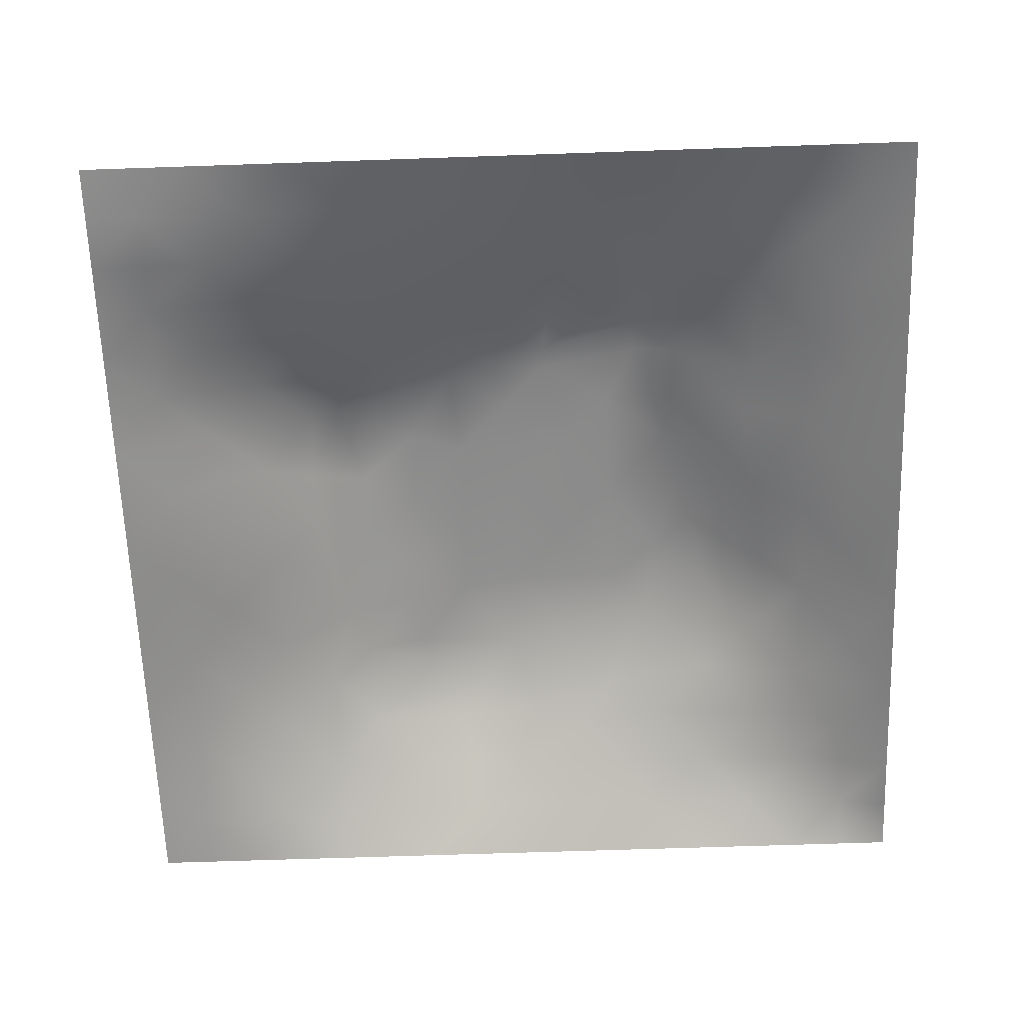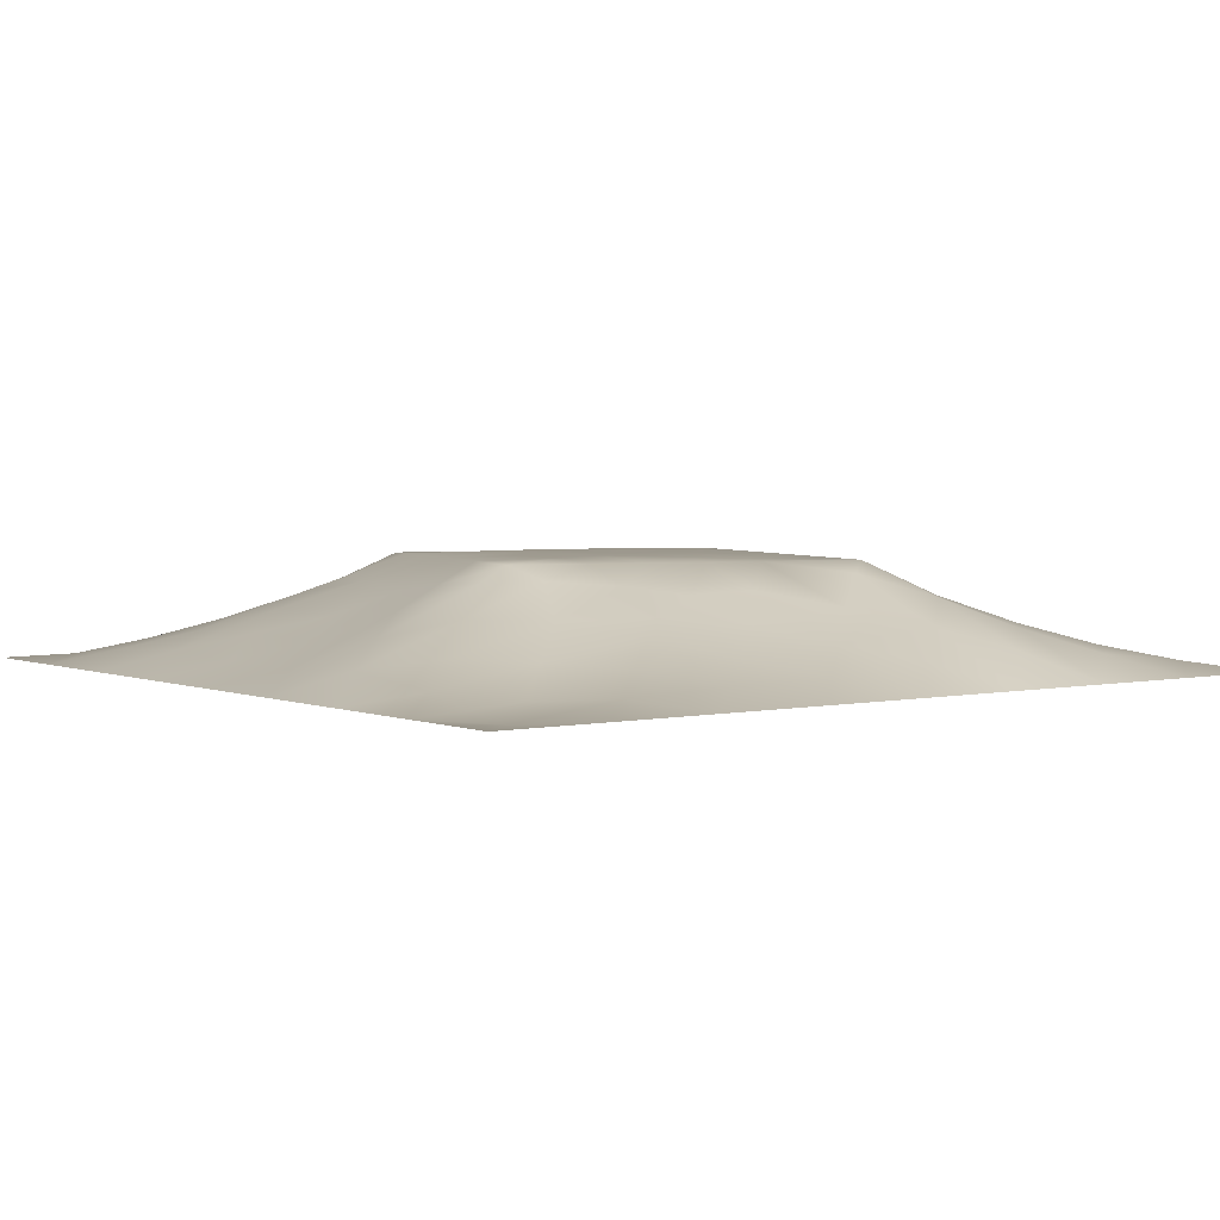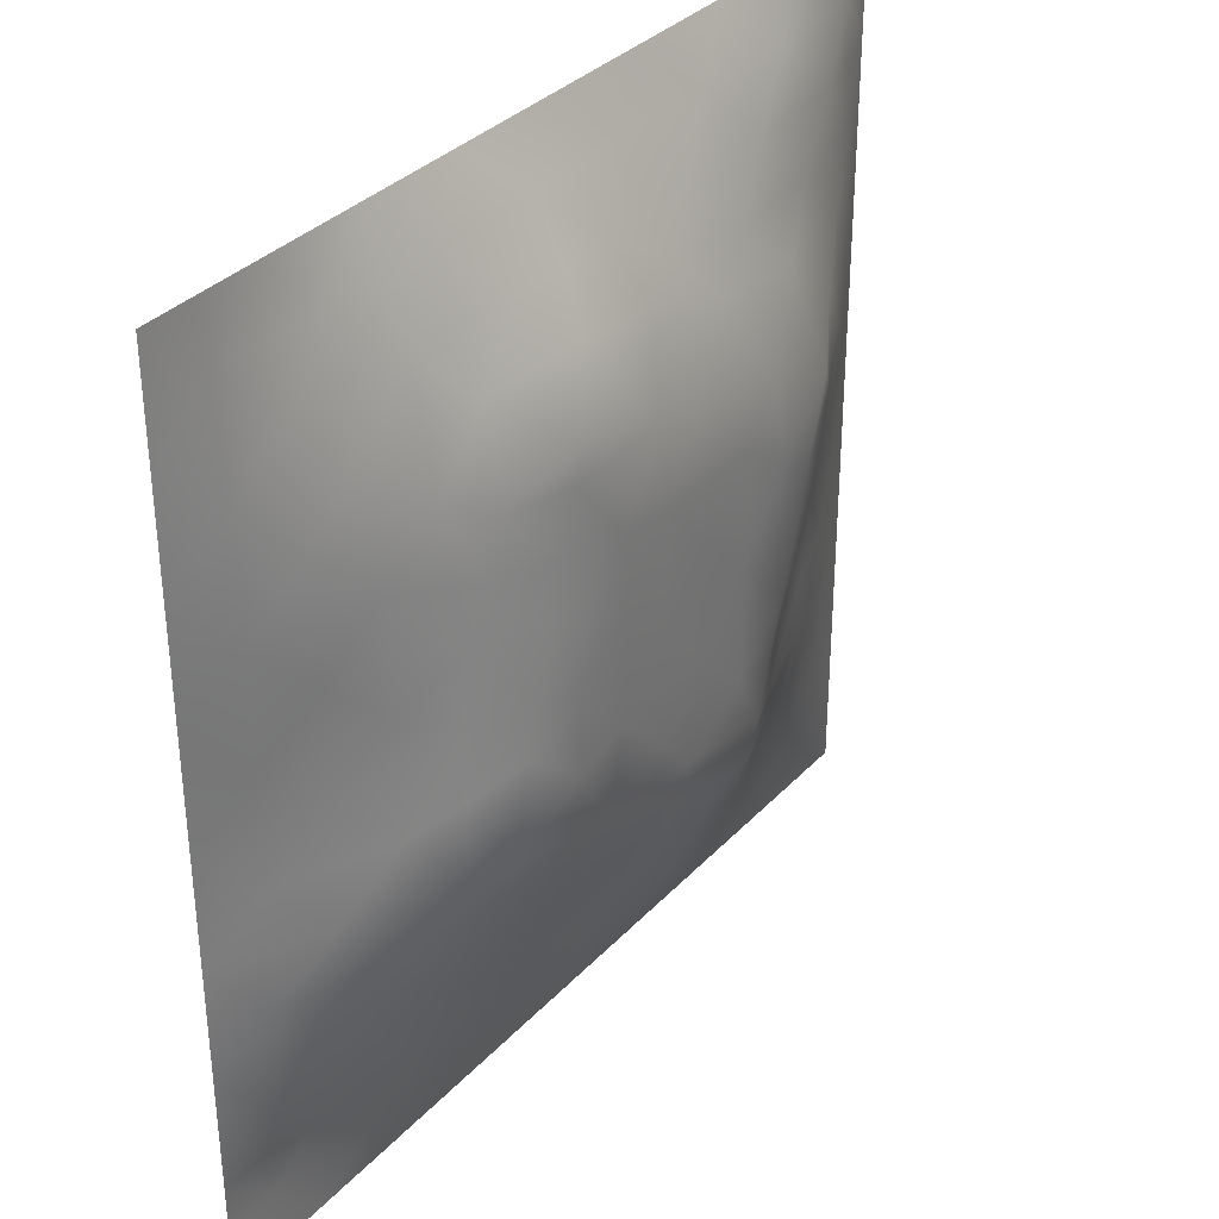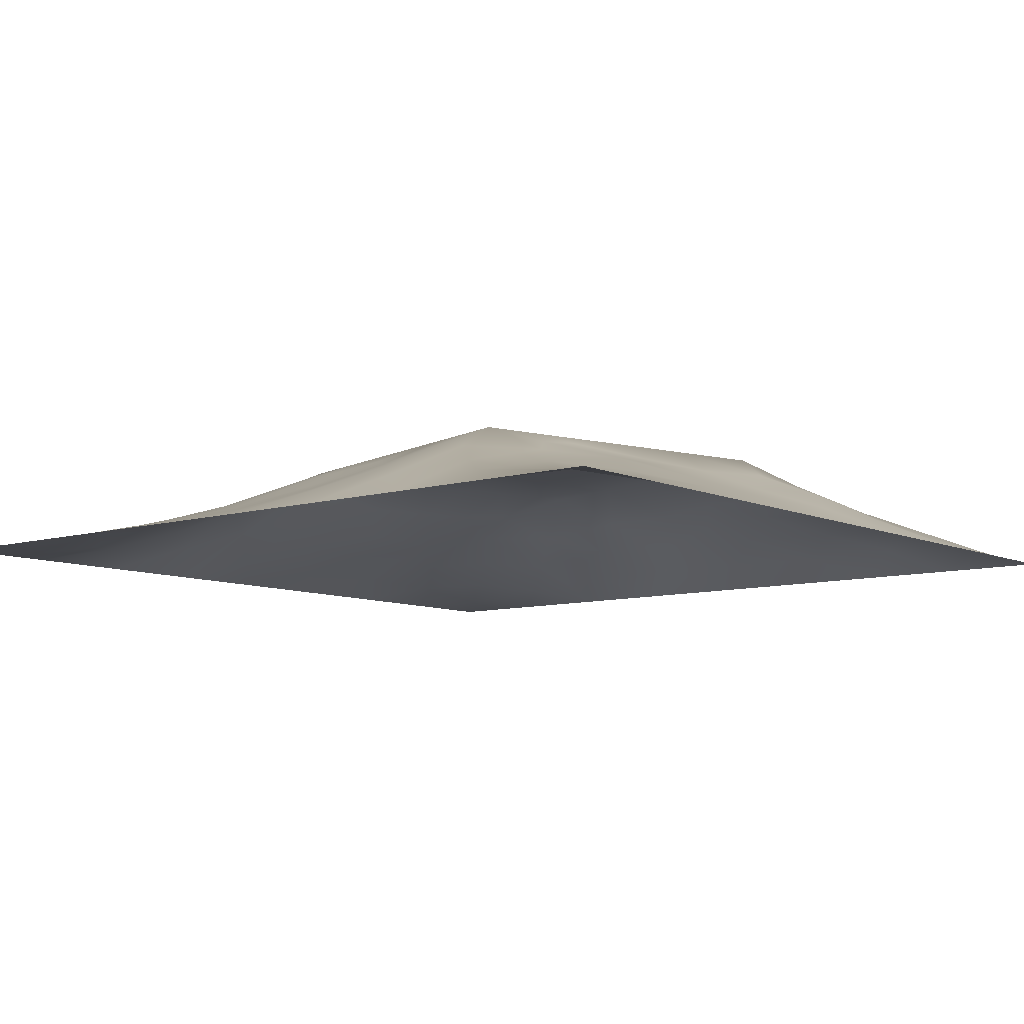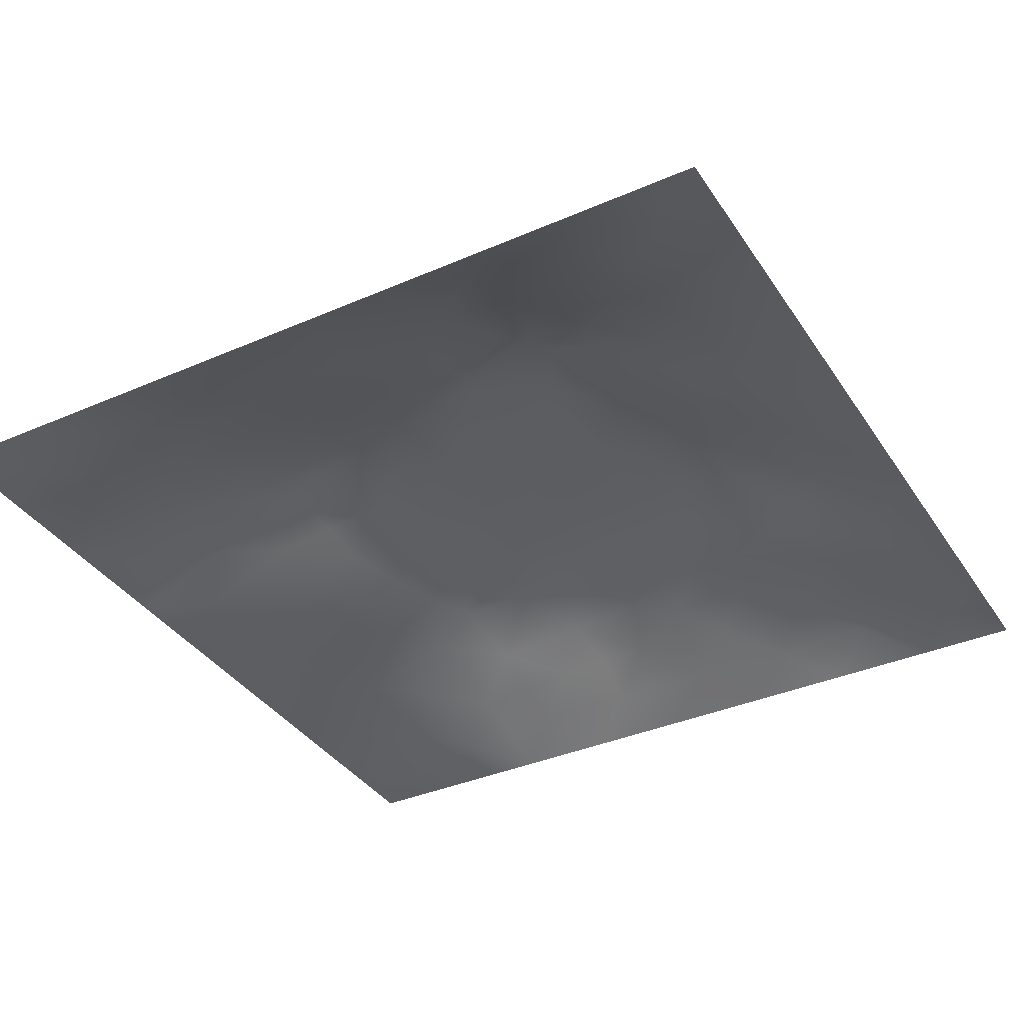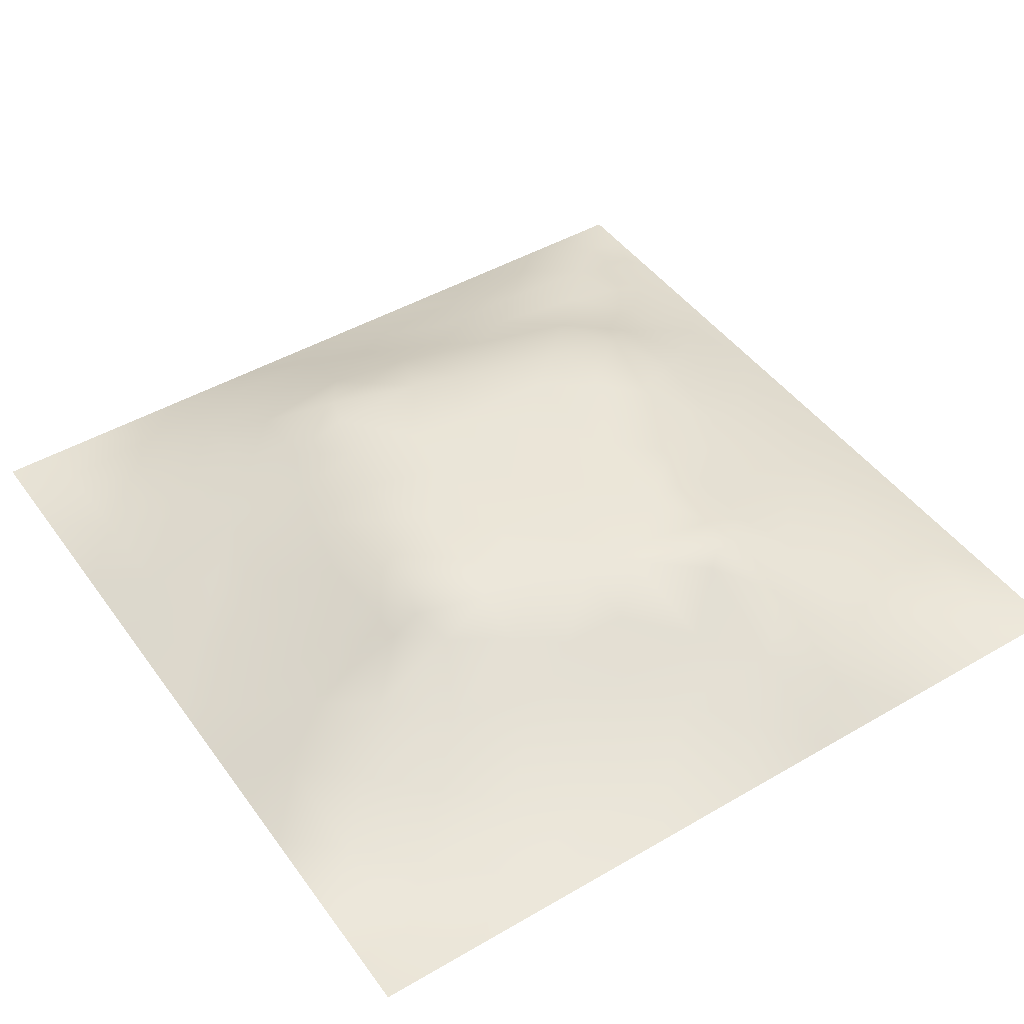
<metadata>
{"format":"obj","ext":"obj","renderer":"f3d","projection":"perspective","resolution":1024,"background":"white","views":[{"elev":-64.3,"azim":2.0,"up":"+Z"},{"elev":3.3,"azim":-36.8,"up":"+Z"},{"elev":34.5,"azim":-53.8,"up":"+Y"},{"elev":-8.6,"azim":39.3,"up":"+Z"},{"elev":-36.8,"azim":29.4,"up":"+Z"},{"elev":45.6,"azim":-33.8,"up":"+Z"}]}
</metadata>
<code>
v -0 0 -0
v 1 0 -0
v -0 1 0
v 1 1 0
v 0.4994 0.5 0.1236
v -0 0.5 0
v 0.5 1 0
v 1 0.5 0
v 0.5 -0 0
v 0.2462 0.7551 0.07506
v 0.7565 0.7543 0.08209
v 0.2451 0.2468 0.06887
v 0.753 0.2438 0.07947
v 0.75 0 0
v 0.25 0 0
v 1 0.75 0
v 1 0.25 0
v 0.25 1 0
v 0.75 1 0
v 0 0.25 0
v 0 0.75 -0
v 0.3633 0.2181 0.07067
v 0.6326 0.7775 0.09133
v 0.7115 0.3581 0.1075
v 0.6783 0.673 0.1199
v 0.8778 0.3738 0.04965
v 0.626 0.1182 0.05692
v 0.6291 0.369 0.1232
v 0.876 0.1229 0.02763
v 0.3749 0.1254 0.03549
v 0.1254 0.1262 0.008192
v 0.2495 0.9401 0.02291
v 0.883 0.6265 0.0618
v 0.6305 0.6298 0.1234
v 0.8793 0.8793 0.04114
v 0.3741 0.8809 0.05532
v 0.2575 0.6024 0.09205
v 0.1238 0.8763 0.02425
v 0.123 0.6256 0.04358
v 0.6264 0.8797 0.05301
v 0.1198 0.374 0.051
v 0.2492 0.1244 0.03083
v 0.8816 0.7524 0.05237
v 0.8769 0.2481 0.04157
v 0.2486 0.8791 0.04264
v 0.7527 0.8795 0.04775
v 0.1211 0.2488 0.03921
v 0.1225 0.7513 0.03948
v 0.2997 0.721 0.09791
v 0.311 0.881 0.0522
v 0.5526 0.7085 0.1199
v 0.8785 0.5004 0.05318
v 0.3719 0.7209 0.12
v 0.2413 0.4538 0.09647
v 0 0.375 0
v 0.5002 0.8821 0.0599
v 0.4998 0.6304 0.1244
v 0.2402 0.3712 0.102
v 0.1242 0.4995 0.0418
v 0.3692 0.5002 0.1236
v 0.6285 0.24 0.1071
v 0.5007 0.1236 0.04384
v 0.499 0.3697 0.1232
v 0 0.625 0
v 0 0.875 0
v 0 0.125 0
v 0.625 1 0
v 0.875 1 0
v 0.125 1 0
v 0.375 1 0
v 1 0.375 0
v 1 0.125 0
v 1 0.875 0
v 1 0.625 0
v 0.375 0 0
v 0.125 0 0
v 0.875 0 0
v 0.625 0 0
v 0.7515 0.1185 0.05013
v 0.6297 0.4998 0.1242
v 0.7211 0.4864 0.1199
v 0.0586 0.3121 0.02724
v 0.1822 0.4362 0.07297
v 0.1802 0.3096 0.0707
v 0.06189 0.4371 0.02127
v 0.6883 0.9402 0.02643
v 0.6912 0.818 0.07275
v 0.5627 0.9387 0.02459
v 0.06061 0.6876 0.02336
v 0.1841 0.6898 0.06283
v 0.06211 0.5624 0.02079
v 0.1874 0.9385 0.01593
v 0.1851 0.8155 0.04721
v 0.06243 0.9376 0.005891
v 0.4346 0.5653 0.1244
v 0.8805 0.8158 0.04624
v 0.9375 0 -0
v 0.3093 0.8202 0.07546
v 0.4374 0.941 0.03002
v 0.9411 0.814 0.02601
v 0.8176 0.8165 0.05735
v 0.9394 0.9393 0.01703
v 0.9375 1 0
v 0.5647 0.565 0.1247
v 0.7037 0.4251 0.1199
v 0.8286 0.5933 0.08615
v 0.8226 0.6915 0.08497
v 0.9405 0.5629 0.02937
v 0.492 0.7257 0.1199
v 0.8824 0.6897 0.05792
v 0.4339 0.435 0.1244
v 0.1874 0.06248 0.01155
v 0.0628 0.06307 -0.003515
v 0.1854 0.1867 0.03662
v 0.3125 0.06275 0.0158
v 0.3108 0.1865 0.05357
v 0.4378 0.06303 0.01771
v 0.8132 0.05889 0.0245
v 0.9381 0.06174 0.01154
v 0.4368 0.883 0.06168
v 0.5642 0.4347 0.1246
v 0.5255 0.8121 0.08588
v 0.5641 0.1821 0.07486
v 0.6906 0.1776 0.08177
v 0.5628 0.05982 0.0269
v 0.9392 0.312 0.02451
v 0.8167 0.309 0.07071
v 0.9392 0.4374 0.02634
v 0.3121 0.9416 0.02879
v -0 0.0625 -0
v 0.8142 0.1835 0.05042
v 0.8044 0.37 0.07587
v 0.6879 0.05681 0.03211
v 0.06249 0.1255 0.00376
v 0.939 0.1867 0.02076
v 0.4372 0.1861 0.06215
v 0.0611 0.1872 0.01558
v 0.0625 1 0
v 0.9412 0.6883 0.02911
v 0.6859 0.3643 0.1199
v 0.06102 0.8129 0.0186
v 0.8142 0.9417 0.02826
v 0.1856 0.563 0.06369
v 0.3598 0.3476 0.1199
v 0.3537 0.6564 0.1199
v 0.6579 0.2632 0.1199
v 0.2732 0.372 0.1199
v 0.7668 0.648 0.1199
v 0.382 0.7568 0.1199
v 0.4851 0.3121 0.1199
v 0.5815 0.836 0.06976
v 0.2887 0.3272 0.1045
v 0.3364 0.5952 0.1199
v 0.7174 0.2936 0.09971
v 0.9402 0.8769 0.02197
v 0.4334 0.6408 0.1238
v 0.2776 0.6614 0.09319
v 0.7383 0.5481 0.1199
v 0.6146 0.691 0.1199
v 0.3016 0.4722 0.1199
v 0.4223 0.3299 0.1199
v 0.3592 0.2897 0.09901
v 0.5458 0.2949 0.1199
v 0.3188 0.5332 0.1199
v 0.4161 0.2526 0.0895
v 0.4238 0.8252 0.08764
v 0.818 0.4815 0.07857
v 0.545 0.3208 0.1218
v 0.3691 0.4147 0.1235
v 0.7714 0.4227 0.09074
v 0.2405 0.5153 0.09078
v 0.6675 0.2977 0.1199
v 0.691 0.5869 0.1235
v 1 0.9375 0
v 0.4919 0.2451 0.09339
f 129 99 70
f 112 31 113
f 170 132 167
f 26 167 132
f 58 152 147
f 114 12 47
f 101 35 46
f 129 36 99
f 66 130 113
f 152 12 162
f 11 25 148
f 120 99 36
f 115 112 15
f 140 28 172
f 114 137 31
f 76 112 113
f 84 47 12
f 15 112 76
f 115 15 75
f 45 92 93
f 39 90 89
f 125 27 62
f 22 30 136
f 38 93 92
f 23 87 151
f 165 22 136
f 147 54 58
f 83 58 54
f 172 168 163
f 116 30 22
f 42 112 115
f 48 89 90
f 140 105 28
f 155 100 73
f 129 70 18
f 24 170 105
f 165 162 22
f 114 31 42
f 150 165 175
f 37 153 157
f 164 153 37
f 146 163 61
f 104 80 34
f 41 58 83
f 175 165 136
f 161 144 162
f 51 159 23
f 156 109 53
f 78 125 9
f 121 80 5
f 154 24 172
f 147 144 169
f 44 126 26
f 122 109 51
f 162 165 161
f 123 163 175
f 60 169 111
f 63 121 111
f 63 161 150
f 25 159 34
f 81 170 167
f 30 115 117
f 84 152 58
f 51 109 57
f 34 159 51
f 11 148 107
f 172 28 168
f 85 55 41
f 82 137 47
f 29 119 135
f 72 135 119
f 84 12 152
f 84 58 41
f 47 137 114
f 59 85 83
f 55 82 41
f 20 137 82
f 20 66 137
f 55 20 82
f 59 91 85
f 21 141 65
f 6 85 91
f 94 138 3
f 41 82 84
f 172 163 146
f 149 49 53
f 92 18 69
f 94 69 138
f 32 129 18
f 167 106 158
f 32 50 129
f 106 167 52
f 157 90 37
f 166 120 36
f 38 92 94
f 81 167 158
f 98 166 36
f 164 171 160
f 45 10 98
f 156 145 153
f 162 12 22
f 116 22 12
f 50 45 98
f 50 98 36
f 160 54 147
f 129 50 36
f 26 128 52
f 32 45 50
f 32 18 92
f 32 92 45
f 47 84 82
f 48 38 141
f 65 94 3
f 169 60 160
f 56 88 99
f 7 99 88
f 164 160 60
f 64 91 89
f 173 34 80
f 93 38 48
f 93 48 10
f 93 10 45
f 125 62 9
f 90 10 48
f 59 39 91
f 143 39 59
f 64 89 21
f 89 91 39
f 6 91 64
f 63 111 161
f 135 44 29
f 6 55 85
f 154 127 132
f 155 102 35
f 143 90 39
f 102 155 73
f 75 117 115
f 53 145 156
f 62 123 136
f 111 169 161
f 172 146 154
f 123 175 136
f 133 27 78
f 150 161 165
f 65 141 94
f 142 46 35
f 37 90 143
f 37 143 171
f 163 168 150
f 157 10 90
f 49 98 10
f 49 10 157
f 145 157 153
f 34 51 57
f 119 29 118
f 145 49 157
f 105 170 81
f 135 72 17
f 156 57 109
f 53 49 145
f 149 166 98
f 149 98 49
f 38 94 141
f 5 95 111
f 95 57 156
f 163 150 175
f 60 111 95
f 5 57 95
f 168 121 63
f 104 57 5
f 34 57 104
f 168 63 150
f 9 117 75
f 79 13 124
f 144 152 162
f 95 156 153
f 87 46 40
f 88 151 40
f 83 54 171
f 96 43 100
f 37 171 164
f 77 119 118
f 134 66 113
f 122 23 151
f 169 144 161
f 40 46 86
f 143 59 171
f 112 42 31
f 133 14 79
f 118 79 14
f 167 26 52
f 130 1 113
f 13 131 127
f 79 124 133
f 80 104 5
f 46 87 101
f 147 152 144
f 173 25 34
f 109 166 149
f 29 131 118
f 40 151 87
f 11 101 87
f 33 52 108
f 107 33 110
f 139 33 108
f 136 30 62
f 33 106 52
f 21 89 141
f 110 33 139
f 103 68 102
f 107 106 33
f 117 62 30
f 148 25 173
f 148 173 158
f 148 106 107
f 62 27 123
f 124 146 61
f 43 107 110
f 27 124 61
f 54 160 171
f 100 155 35
f 43 110 139
f 115 30 42
f 74 139 108
f 4 103 102
f 7 70 99
f 116 42 30
f 107 43 11
f 68 142 102
f 86 46 142
f 142 35 102
f 88 56 151
f 31 134 113
f 19 86 142
f 69 94 92
f 56 166 122
f 148 158 106
f 44 127 131
f 105 81 80
f 59 83 171
f 56 122 151
f 122 51 23
f 139 16 43
f 100 43 16
f 56 99 120
f 56 120 166
f 88 40 86
f 67 88 86
f 67 7 88
f 19 67 86
f 68 19 142
f 101 11 43
f 42 116 114
f 174 4 102
f 73 174 102
f 16 73 100
f 74 16 139
f 8 74 108
f 131 79 118
f 8 108 128
f 76 113 1
f 35 96 100
f 96 35 101
f 78 27 125
f 52 128 108
f 128 71 8
f 48 141 89
f 24 105 140
f 126 17 71
f 127 44 26
f 26 126 128
f 123 61 163
f 71 128 126
f 132 127 26
f 17 126 135
f 62 117 9
f 124 13 146
f 43 96 101
f 131 13 79
f 149 53 109
f 29 44 131
f 12 114 116
f 66 134 137
f 44 135 126
f 85 41 83
f 160 147 169
f 119 2 72
f 133 124 27
f 134 31 137
f 77 118 14
f 60 153 164
f 81 158 173
f 154 146 13
f 14 133 78
f 24 132 170
f 154 132 24
f 81 173 80
f 121 28 80
f 28 105 80
f 121 5 111
f 97 2 119
f 60 95 153
f 97 119 77
f 154 13 127
f 168 28 121
f 123 27 61
f 122 166 109
f 140 172 24
f 23 11 87
f 25 23 159
f 23 25 11

</code>
